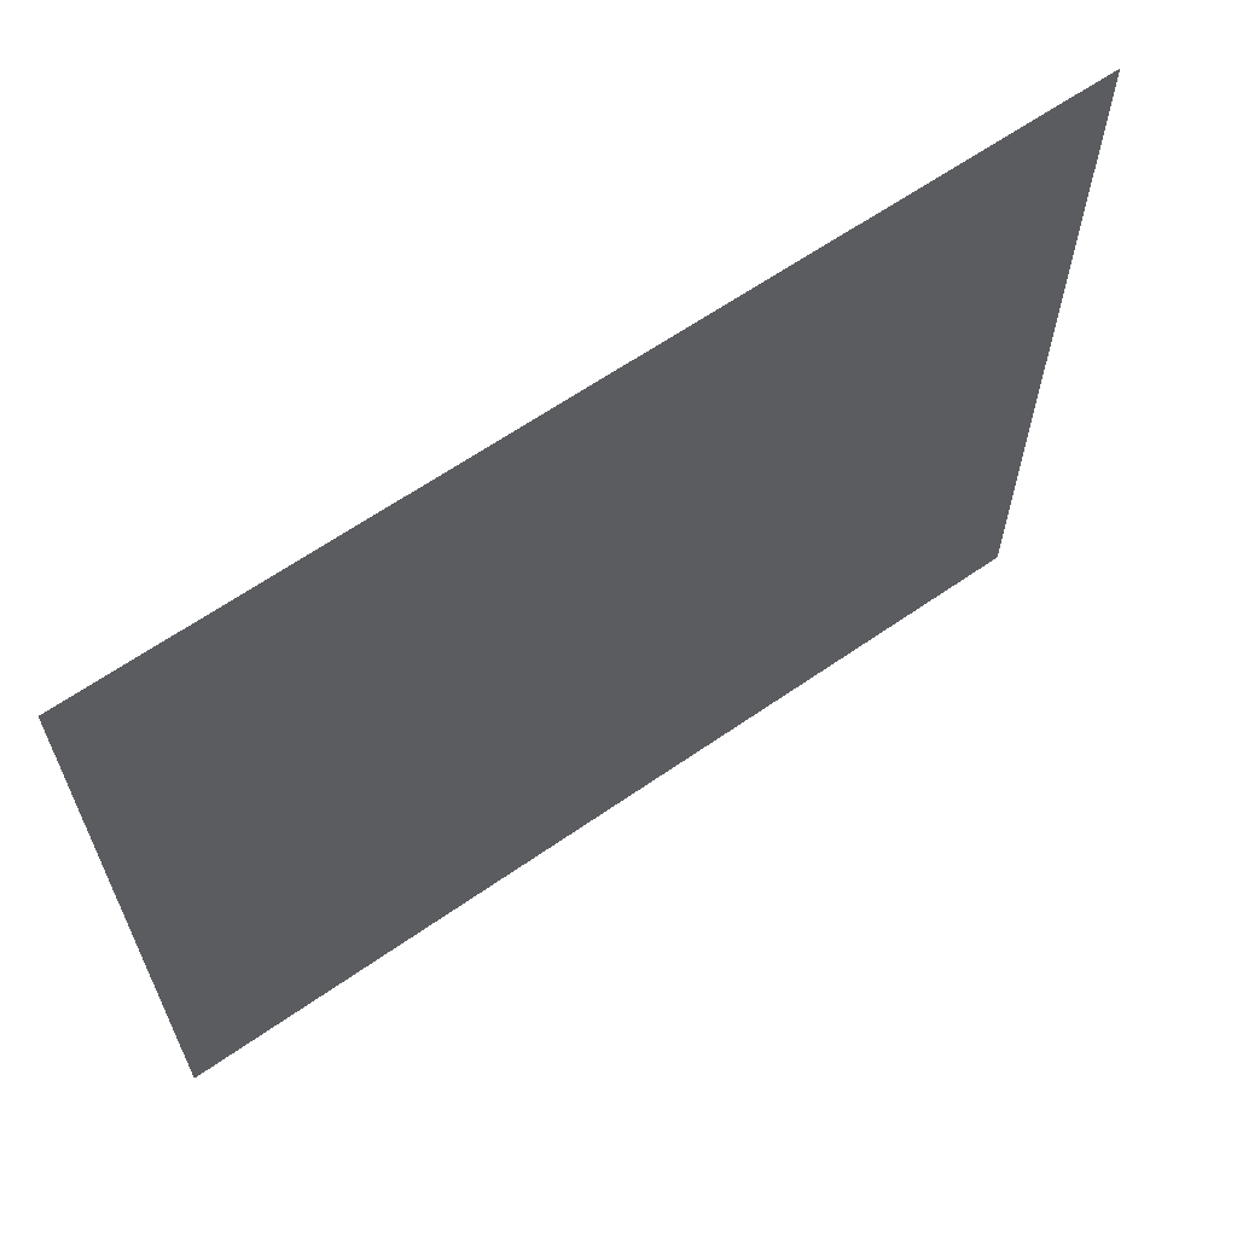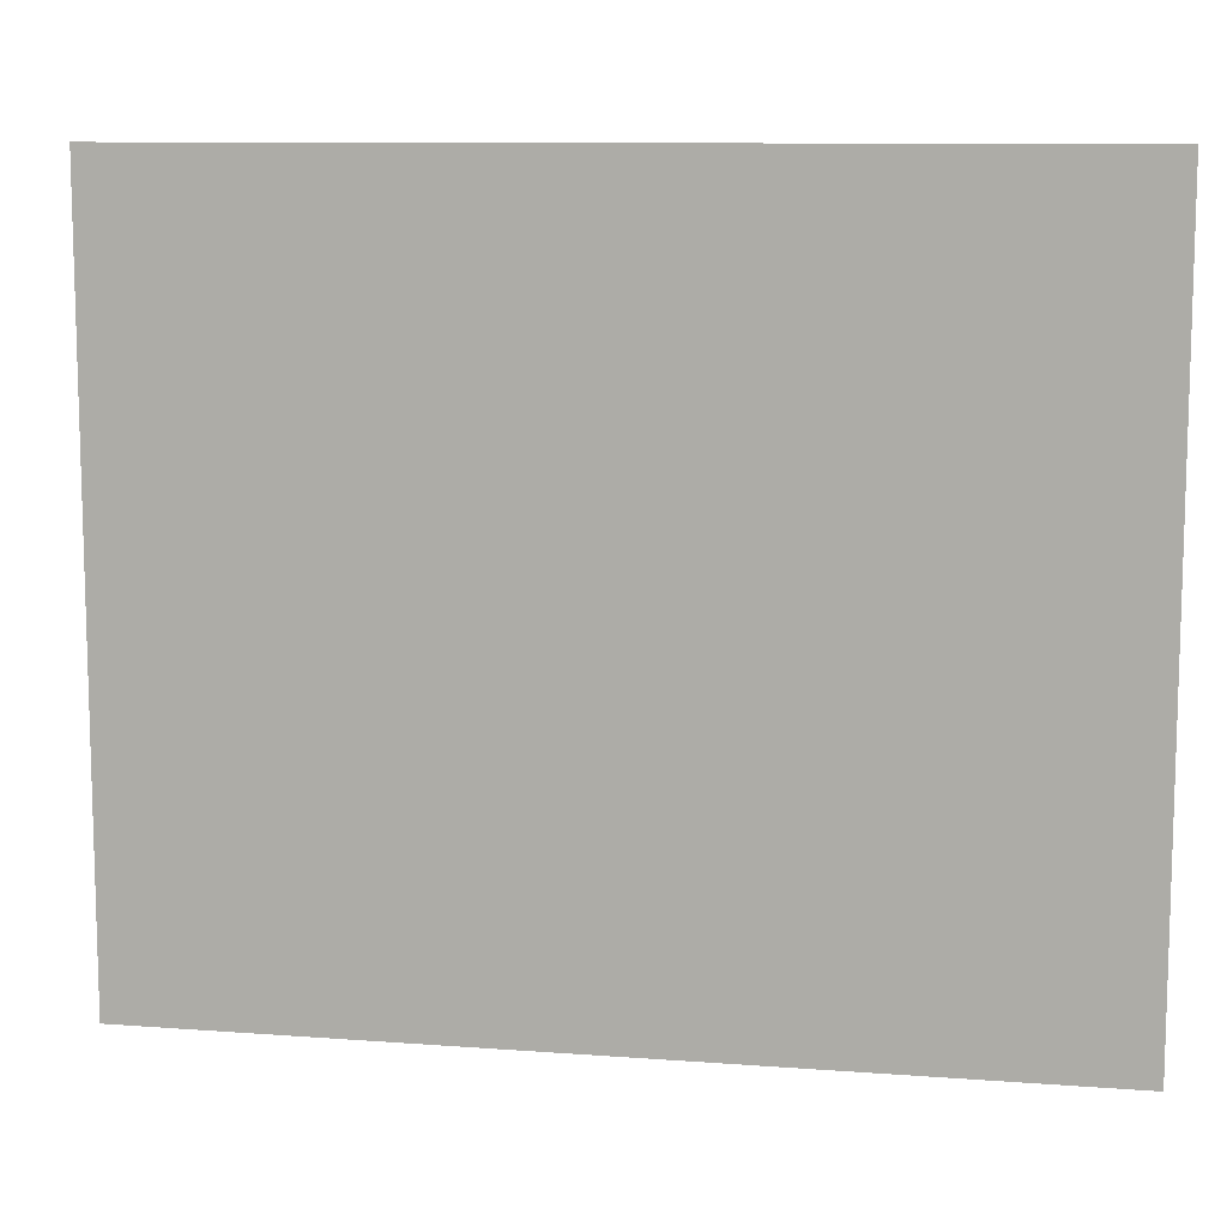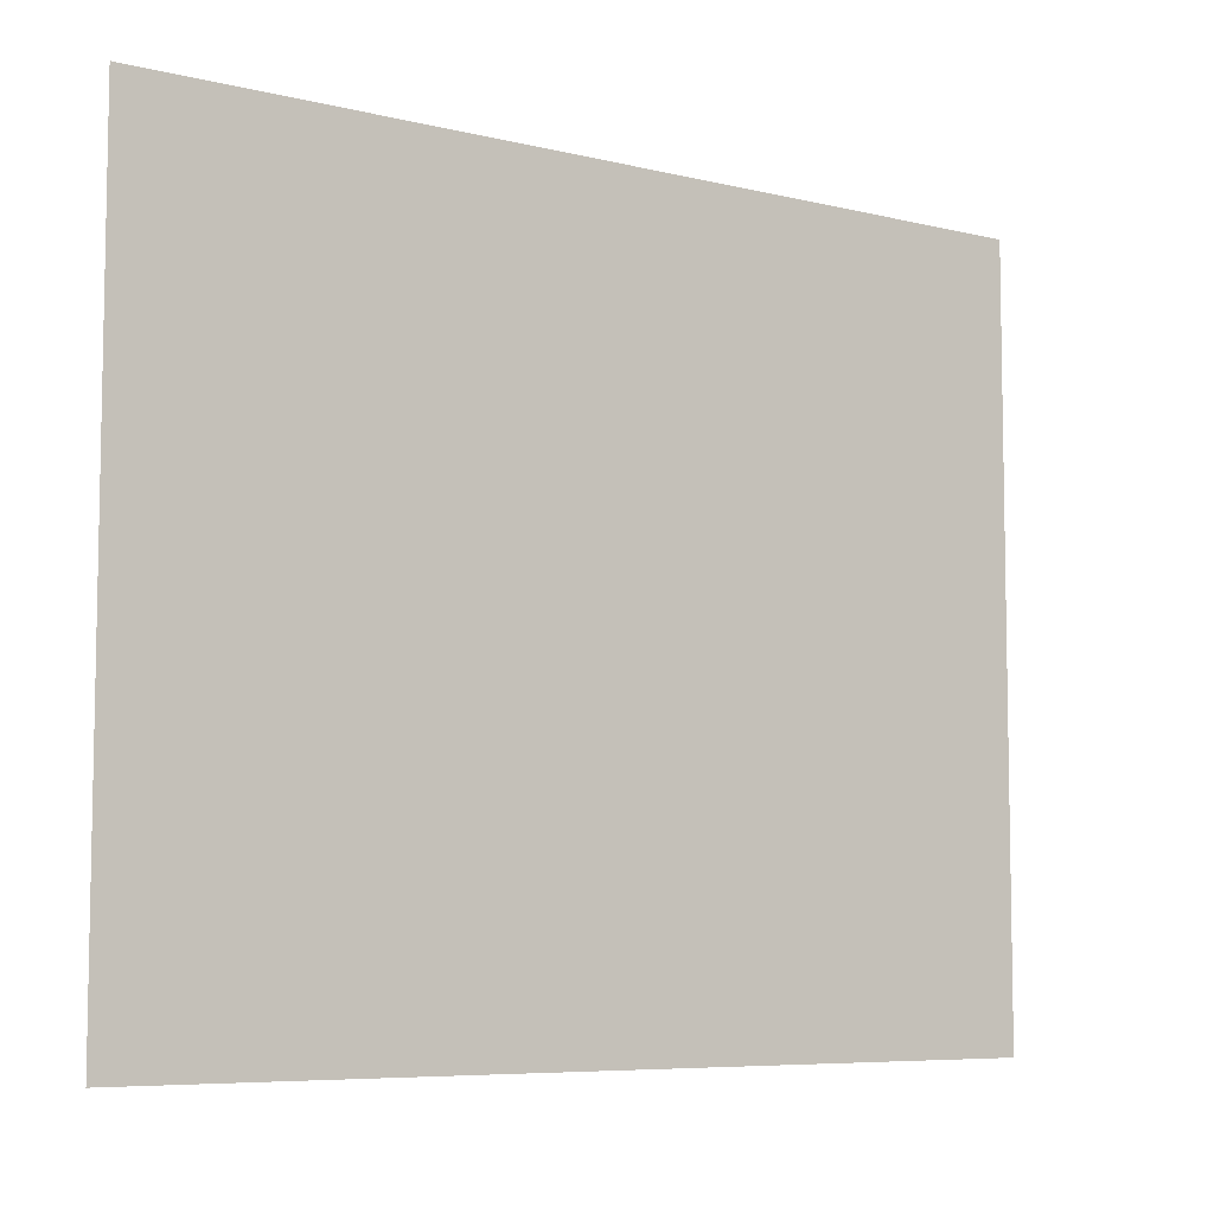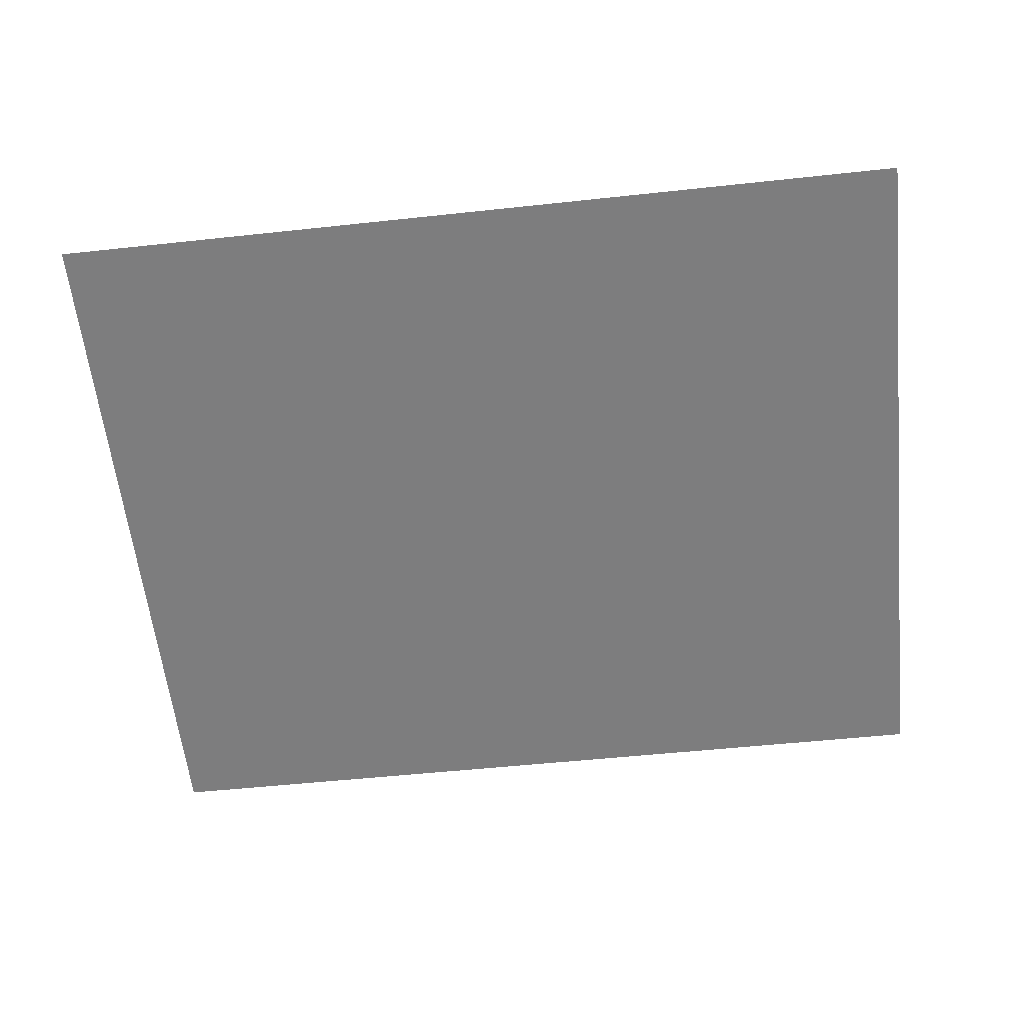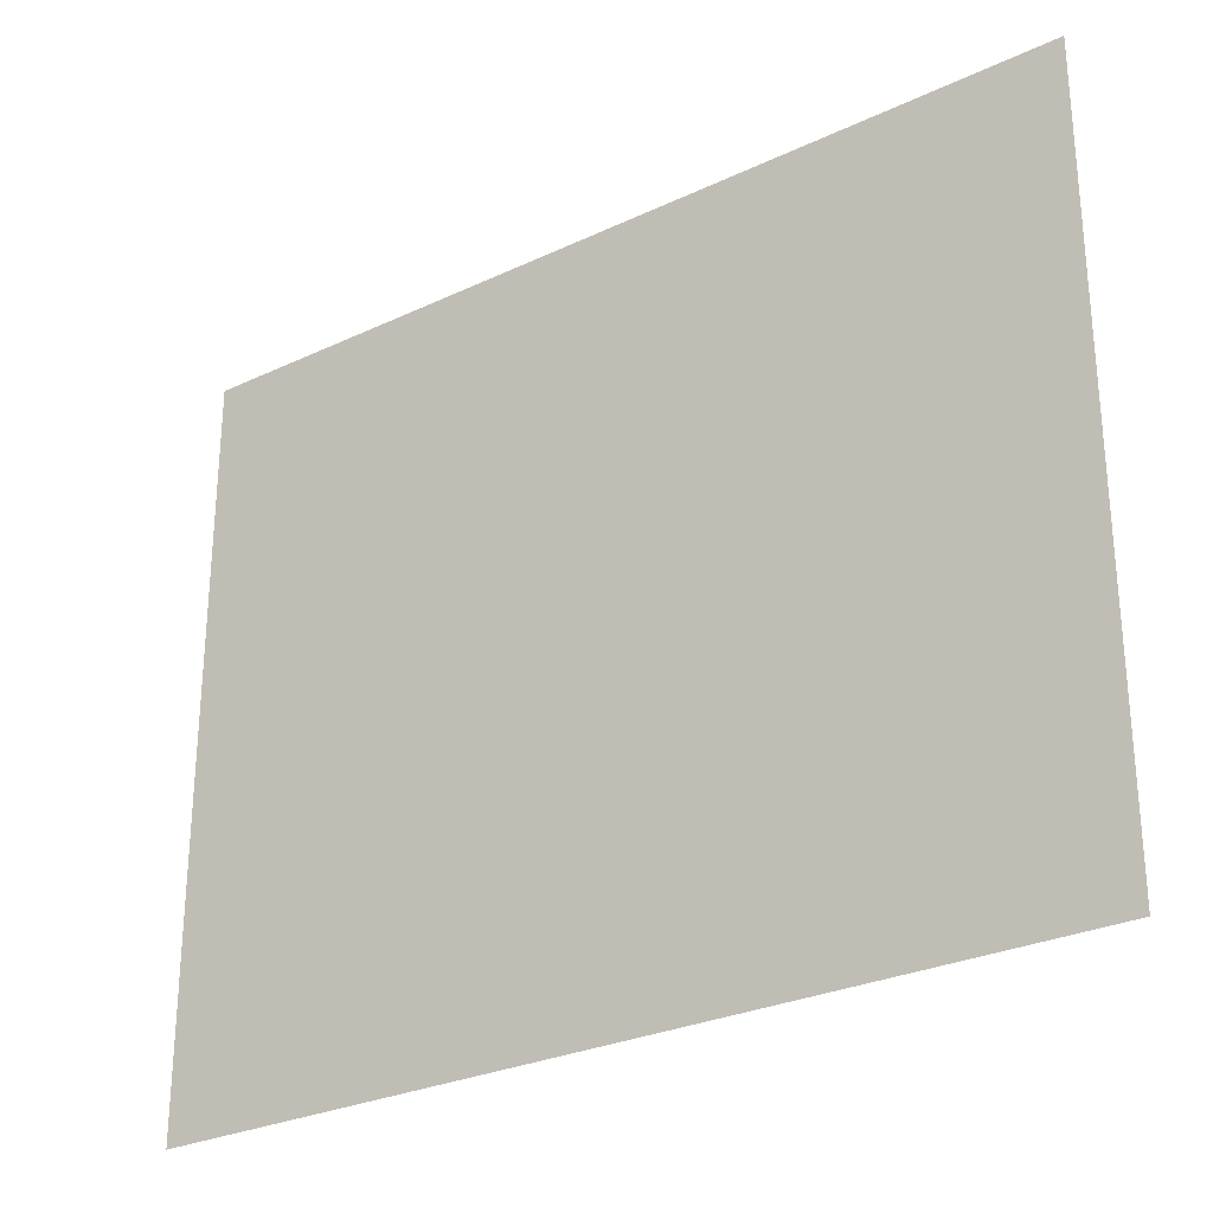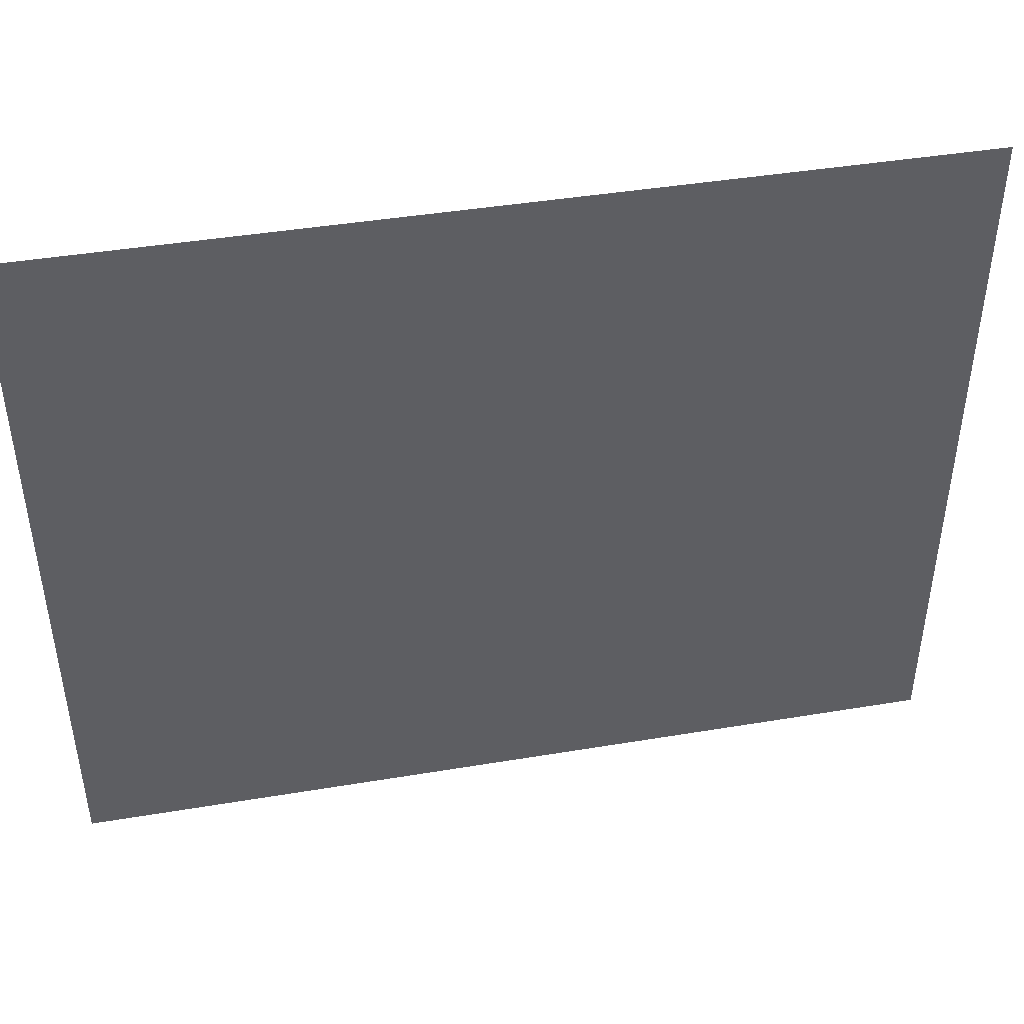
<metadata>
{"format":"obj","ext":"obj","renderer":"f3d","projection":"perspective","resolution":1024,"background":"white","views":[{"elev":62.7,"azim":144.7,"up":"+Y"},{"elev":10.3,"azim":10.8,"up":"+Y"},{"elev":-7.0,"azim":-35.7,"up":"+Y"},{"elev":-59.2,"azim":6.1,"up":"+Z"},{"elev":-28.0,"azim":35.7,"up":"+Y"},{"elev":44.8,"azim":169.2,"up":"+Y"}]}
</metadata>
<code>
o FridgeDrawer2_8_FridgeDrawer2B2_2_GeomSubset_3
v -0.005866 0.04099 -1.01
v -0.005854 0.04099 -1.01
v -0.005866 0.041 -1.01
v -0.005854 0.041 -1.01
v -0.005866 0.04099 -1.01
v -0.005854 0.04099 -1.01
v -0.005866 0.041 -1.01
v -0.005854 0.041 -1.01
v -0.005866 0.04099 -1.01
v -0.005854 0.04099 -1.01
v -0.005866 0.041 -1.01
v -0.005854 0.041 -1.01
v -0.005866 0.04099 -1.01
v -0.005854 0.04099 -1.01
v -0.005866 0.041 -1.01
v -0.005854 0.041 -1.01
v -0.005866 0.04099 -1.01
v -0.005854 0.04099 -1.01
v -0.005866 0.041 -1.01
v -0.005854 0.041 -1.01
v -0.005866 0.04099 -1.01
v -0.005854 0.04099 -1.01
v -0.005866 0.041 -1.01
v -0.005854 0.041 -1.01
v -0.005866 0.04099 -1.01
v -0.005854 0.04099 -1.01
v -0.005866 0.041 -1.01
v -0.005854 0.041 -1.01
v 0.03343 0.2267 -0.6776
v 0.4152 0.2267 -0.6776
v 0.03343 0.1506 -0.8267
v 0.03343 0.1452 -0.8304
v 0.4152 0.1452 -0.8304
v 0.4152 0.1506 -0.8267
v 0.03343 0.2267 -0.6673
v 0.03343 0.1506 -0.6673
v 0.03343 0.1452 -0.6673
v 0.03343 -0.2297 -0.6673
v 0.4152 0.1506 -0.6673
v 0.4152 0.2267 -0.6673
v 0.4152 0.1452 -0.6673
v 0.4152 -0.2297 -0.6673
v 0.4152 -0.1894 -0.8304
v 0.4152 -0.2117 -0.8018
v 0.03343 -0.2117 -0.8018
v 0.03343 -0.1894 -0.8304
v 0.03343 -0.21 -0.8127
v 0.4152 -0.21 -0.8127
v 0.03343 -0.2052 -0.822
v 0.4152 -0.2052 -0.822
v 0.03343 -0.1979 -0.8283
v 0.4152 -0.1979 -0.8283
v 0.4059 0.1456 -0.8196
v 0.04271 0.1456 -0.8196
v 0.4094 -0.2023 -0.7995
v 0.4061 -0.2222 -0.6657
v 0.04256 -0.2222 -0.6657
v 0.03921 -0.2023 -0.7995
v 0.4059 0.1434 -0.8211
v 0.04271 0.1434 -0.8211
v 0.04635 0.1506 -0.6673
v 0.04256 0.2191 -0.6673
v 0.04635 0.1452 -0.6673
v 0.4093 -0.2012 -0.808
v 0.4093 -0.1984 -0.8134
v 0.4093 -0.1943 -0.8169
v 0.4094 -0.1884 -0.8182
v 0.4023 0.1452 -0.6673
v 0.4061 0.2191 -0.6673
v 0.4023 0.1506 -0.6673
v 0.03923 -0.1884 -0.8182
v 0.0393 -0.1943 -0.8169
v 0.0393 -0.1984 -0.8134
v 0.0393 -0.2012 -0.808
v 0.04561 0.1448 -0.6985
v 0.04174 -0.2173 -0.6985
v 0.403 0.1448 -0.6985
v 0.403 0.1496 -0.6985
v 0.4087 0.2054 -0.6985
v 0.4069 -0.2173 -0.6985
v 0.0456 0.1496 -0.6985
v 0.03996 0.2054 -0.6985
v 0.03343 0.216 -0.6985
v 0.4152 0.216 -0.6985
v 0.4152 -0.2255 -0.6985
v 0.03343 -0.2255 -0.6985
v 0.03343 0.1506 -0.6985
v 0.03343 0.1452 -0.6985
v 0.4152 0.1452 -0.6985
v 0.4152 0.1506 -0.6985
v 0.03343 -0.2449 -0.6673
v 0.4152 -0.2449 -0.6673
v 0.4152 -0.2407 -0.6985
v 0.03343 -0.2407 -0.6985
f 13 14 16 15

</code>
